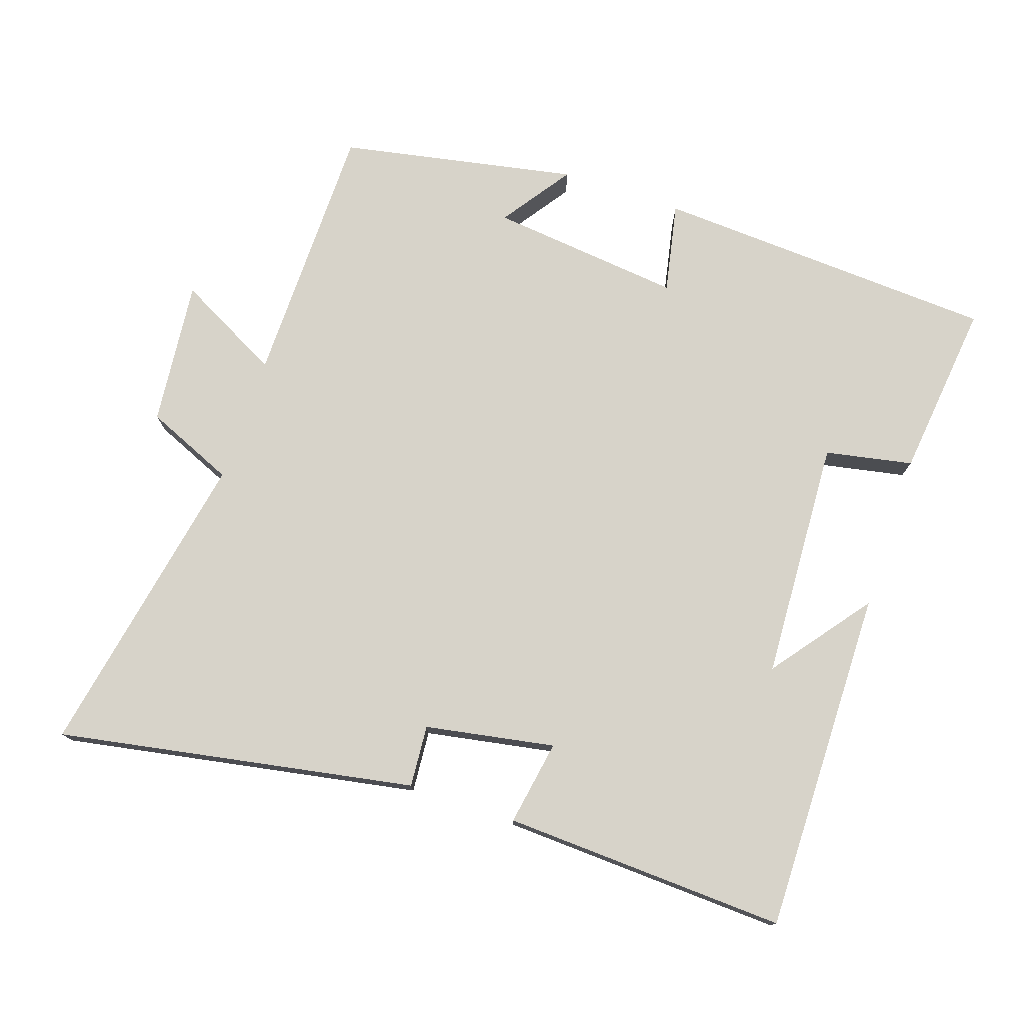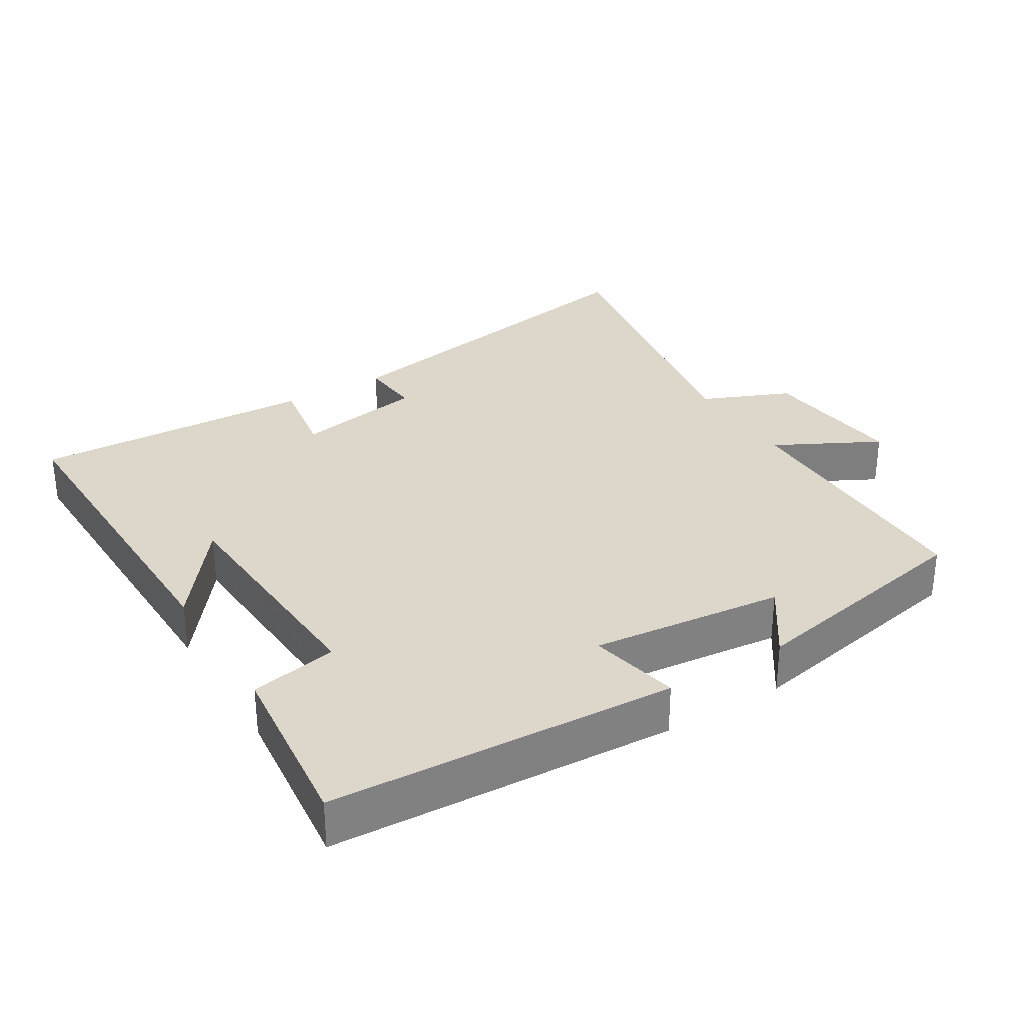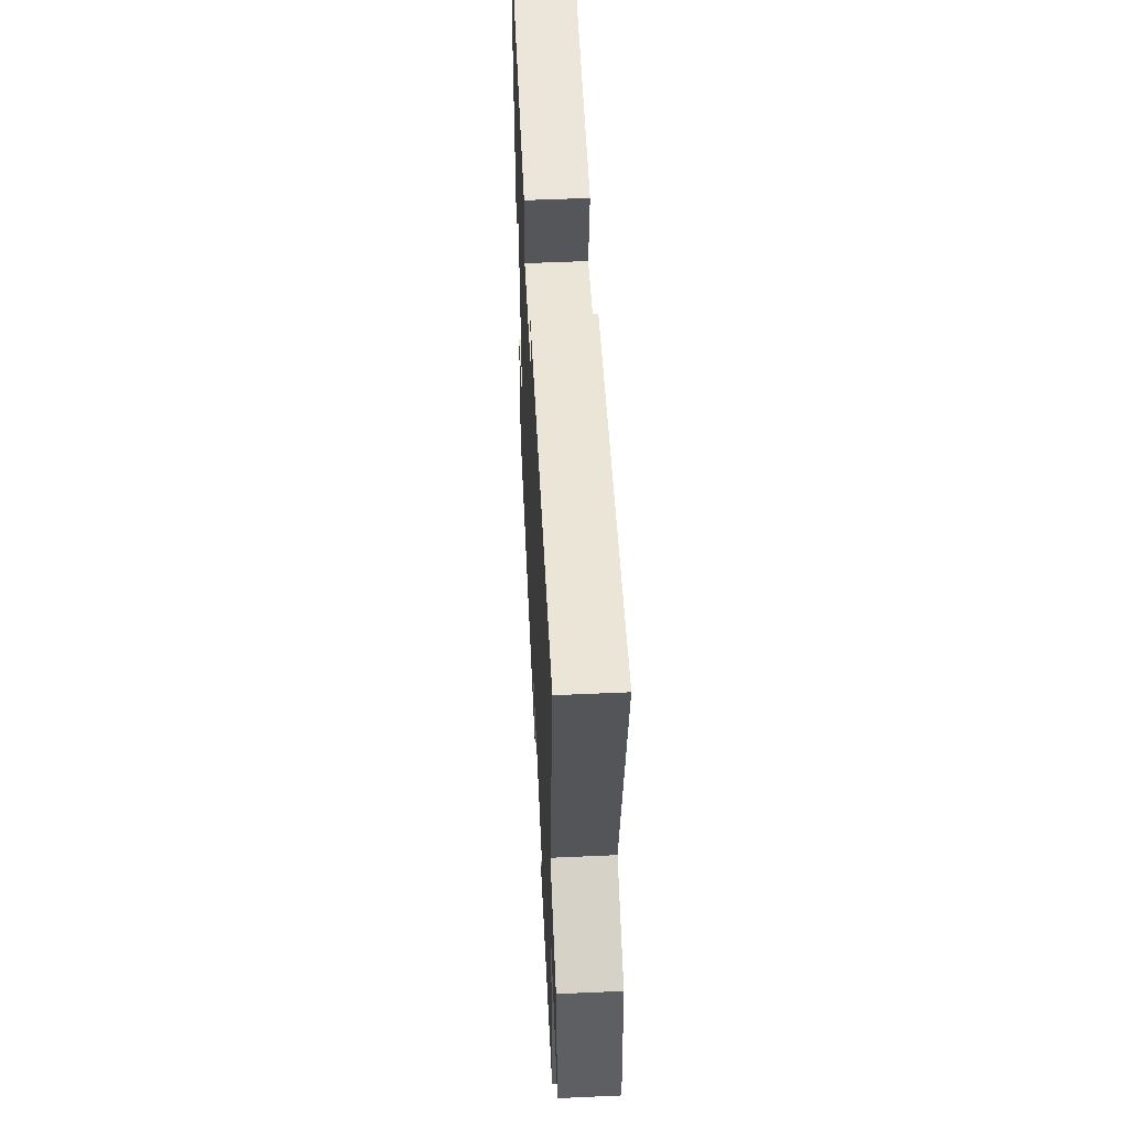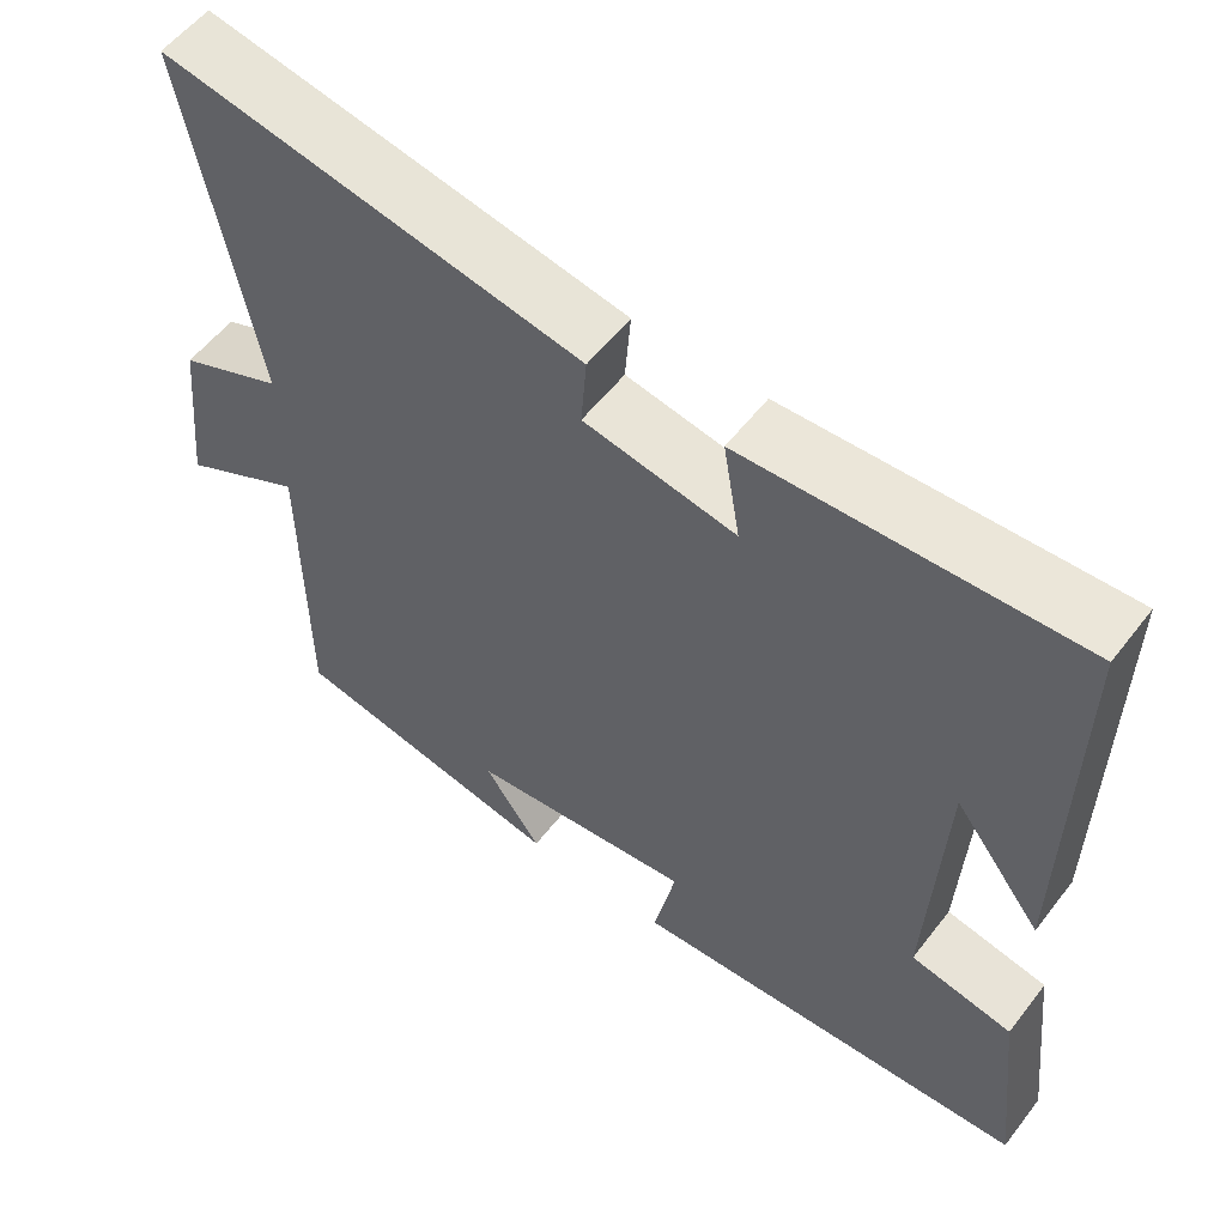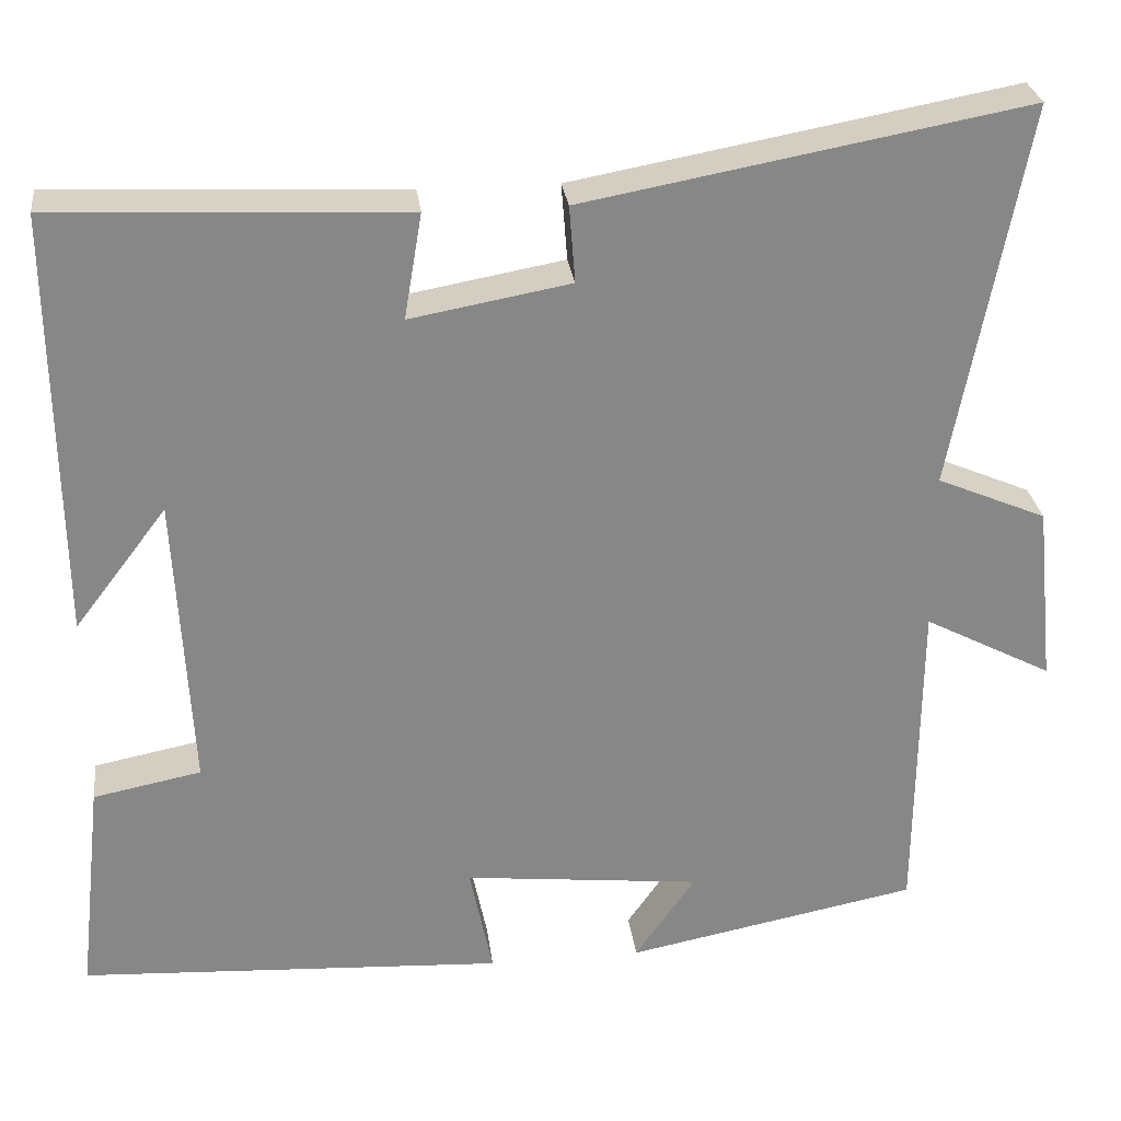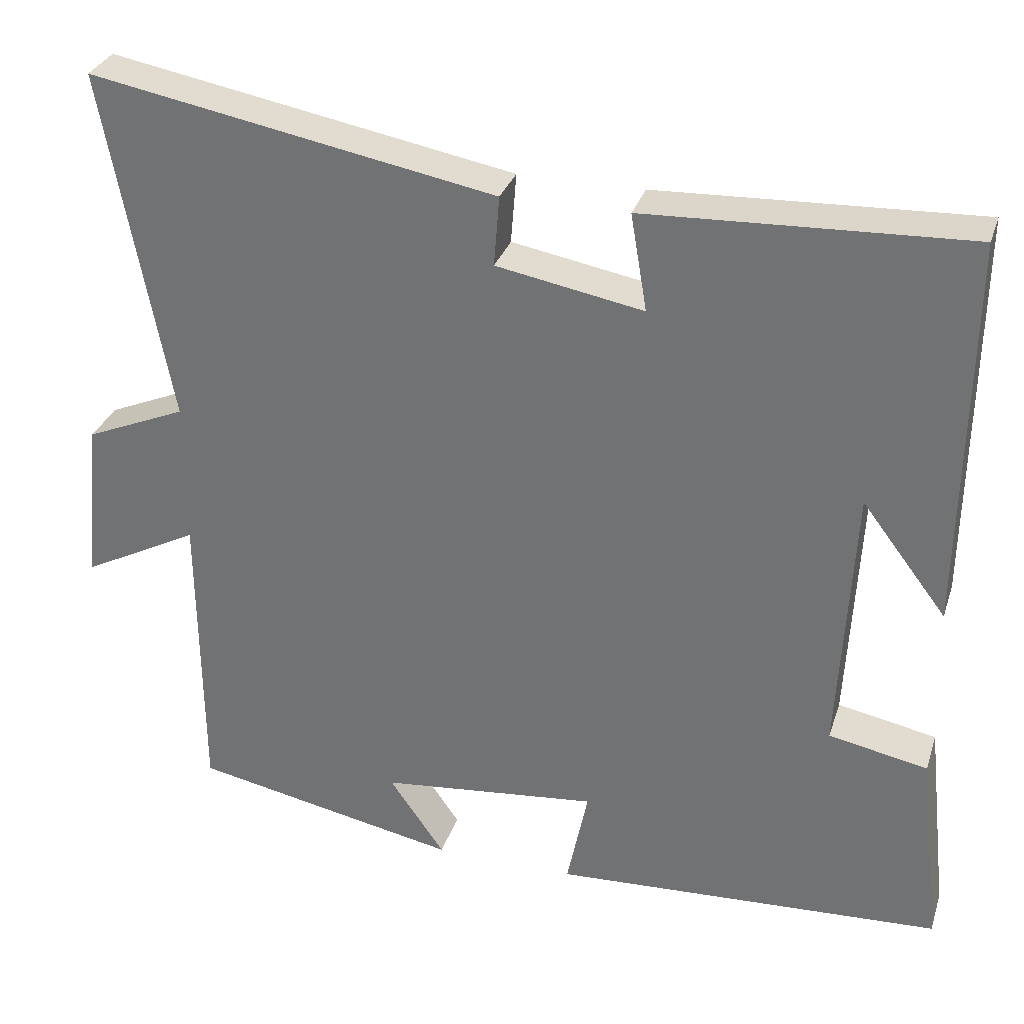
<metadata>
{"format":"obj","ext":"obj","renderer":"f3d","projection":"perspective","resolution":1024,"background":"white","views":[{"elev":76.1,"azim":18.7,"up":"+Y"},{"elev":30.8,"azim":148.4,"up":"+Y"},{"elev":55.0,"azim":-92.7,"up":"+Z"},{"elev":55.9,"azim":37.1,"up":"+Z"},{"elev":28.0,"azim":173.0,"up":"+Z"},{"elev":31.2,"azim":16.8,"up":"+Z"}]}
</metadata>
<code>
v -0.497 0.07 -0.433
v -0.5 0.07 -0.045
v -0.651 0.07 -0.124
v -0.629 0.07 0.088
v -0.5 0.07 0.143
v -0.585 0.07 0.595
v -0.066 0.07 0.5
v -0.073 0.07 0.41
v 0.115 0.07 0.376
v 0.094 0.07 0.5
v 0.506 0.07 0.518
v 0.5 0.07 0.017
v 0.391 0.07 0.16
v 0.373 0.07 -0.19
v 0.5 0.07 -0.215
v 0.529 0.07 -0.473
v 0.029 0.07 -0.5
v 0.056 0.07 -0.368
v -0.224 0.07 -0.398
v -0.153 0.07 -0.5
v -0.497 0 -0.433
v -0.5 0 -0.045
v -0.651 0 -0.124
v -0.629 0 0.088
v -0.5 0 0.143
v -0.585 0 0.595
v -0.066 0 0.5
v -0.073 0 0.41
v 0.115 0 0.376
v 0.094 0 0.5
v 0.506 0 0.518
v 0.5 0 0.017
v 0.391 0 0.16
v 0.373 0 -0.19
v 0.5 0 -0.215
v 0.529 0 -0.473
v 0.029 0 -0.5
v 0.056 0 -0.368
v -0.224 0 -0.398
v -0.153 0 -0.5
f 19 20 1 2
f 18 19 2
f 16 17 18
f 15 16 18
f 14 15 18
f 13 14 18 2
f 11 12 13
f 9 10 11 13
f 8 9 13 2
f 5 6 7 8
f 5 8 2 3
f 3 4 5
f 22 21 40 39
f 22 39 38
f 38 37 36
f 38 36 35
f 38 35 34
f 22 38 34 33
f 33 32 31
f 33 31 30 29
f 22 33 29 28
f 28 27 26 25
f 23 22 28 25
f 25 24 23
f 1 21 22 2
f 2 22 23 3
f 3 23 24 4
f 4 24 25 5
f 5 25 26 6
f 6 26 27 7
f 7 27 28 8
f 8 28 29 9
f 9 29 30 10
f 10 30 31 11
f 11 31 32 12
f 12 32 33 13
f 13 33 34 14
f 14 34 35 15
f 15 35 36 16
f 16 36 37 17
f 17 37 38 18
f 18 38 39 19
f 19 39 40 20
f 20 40 21 1

</code>
